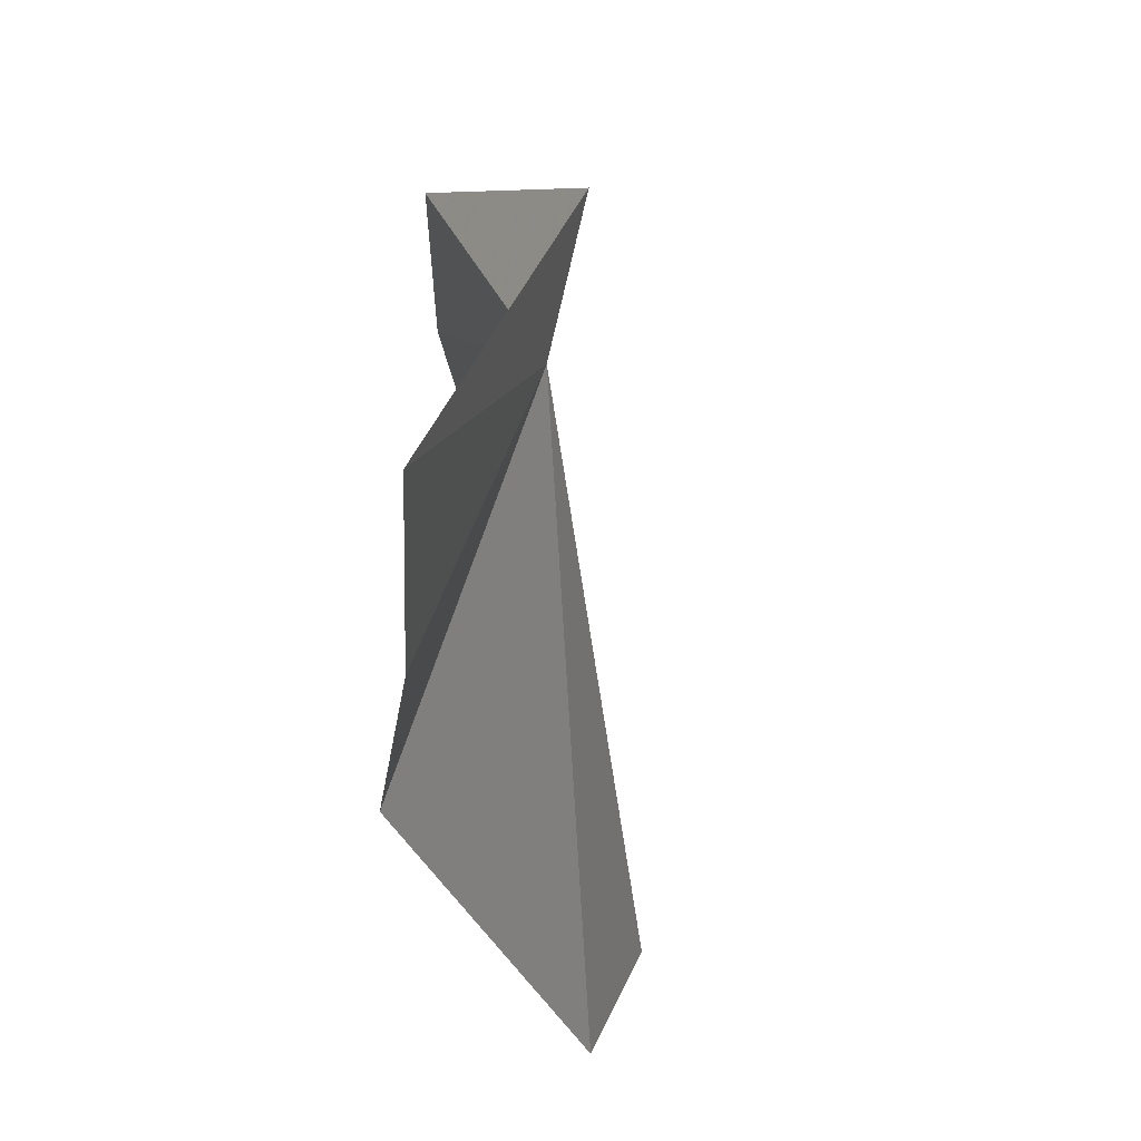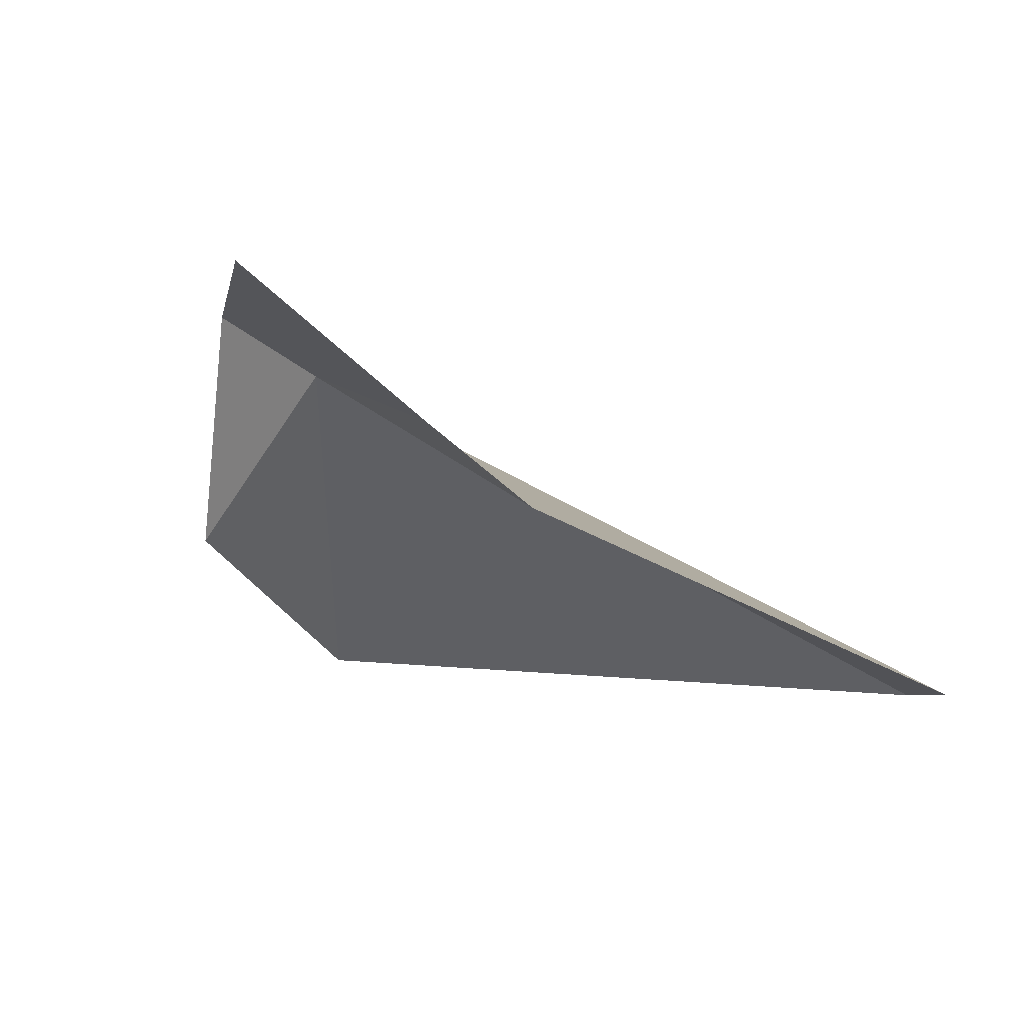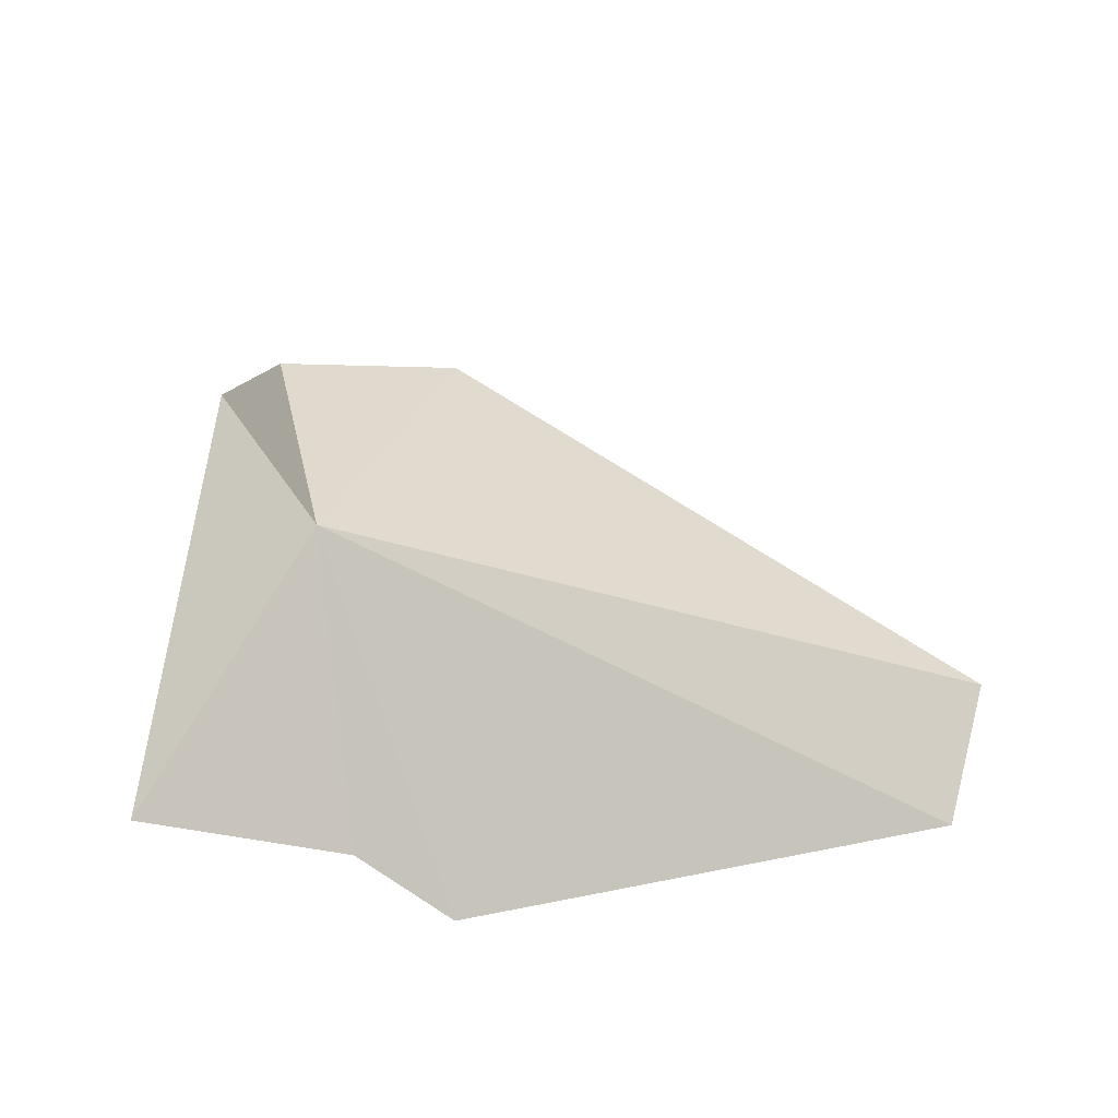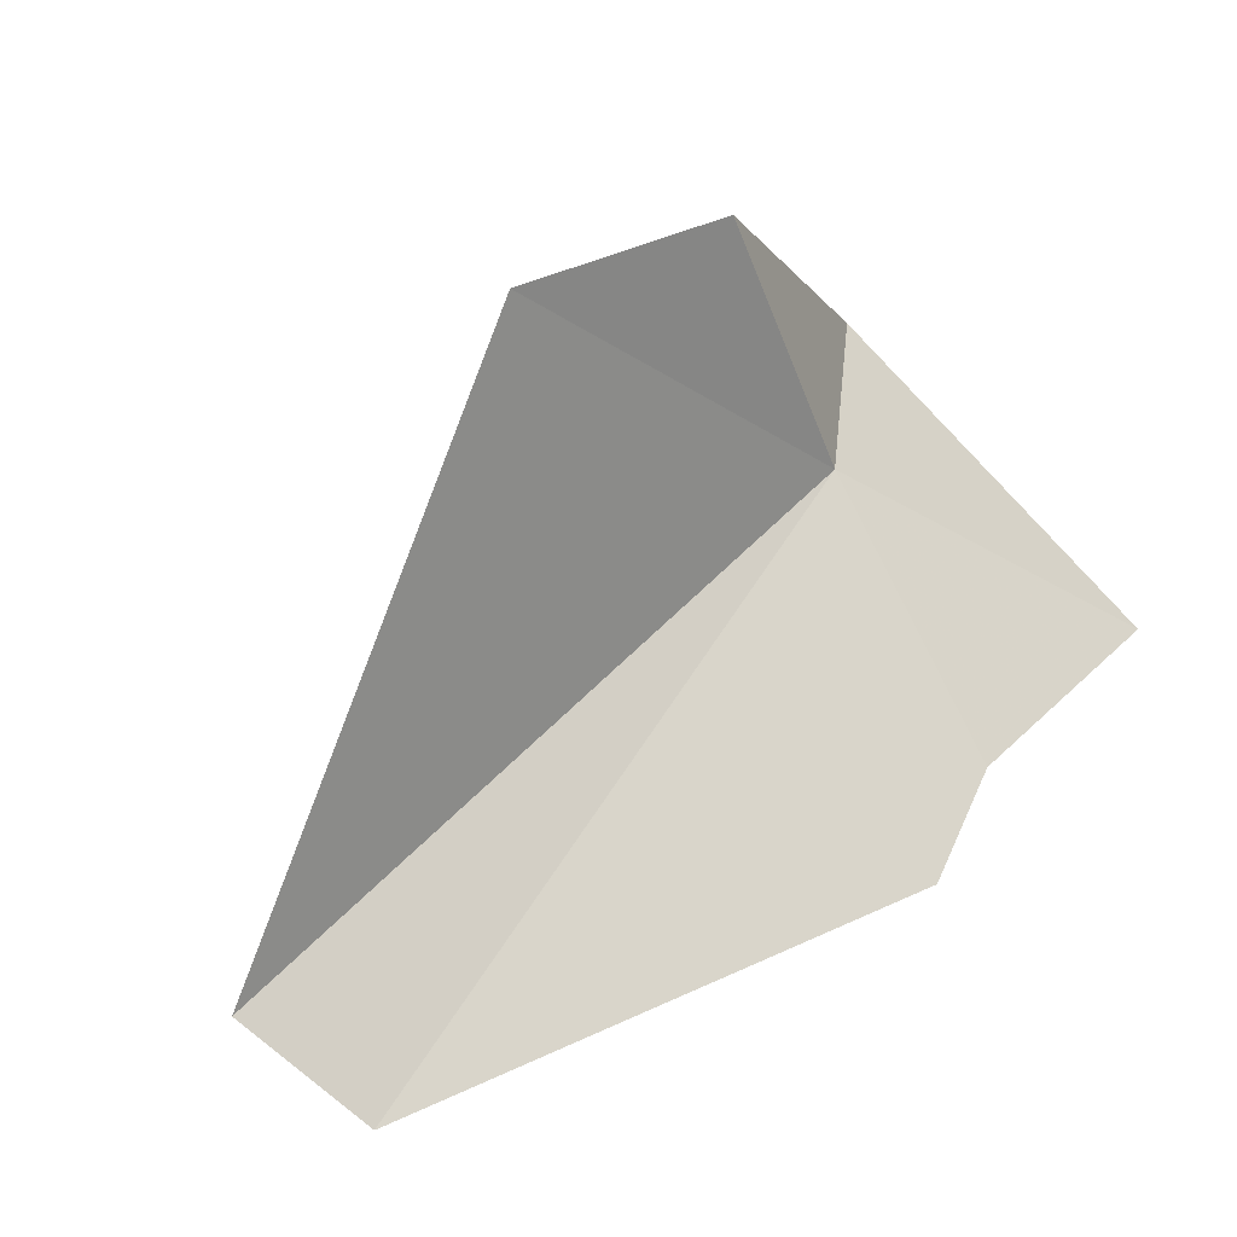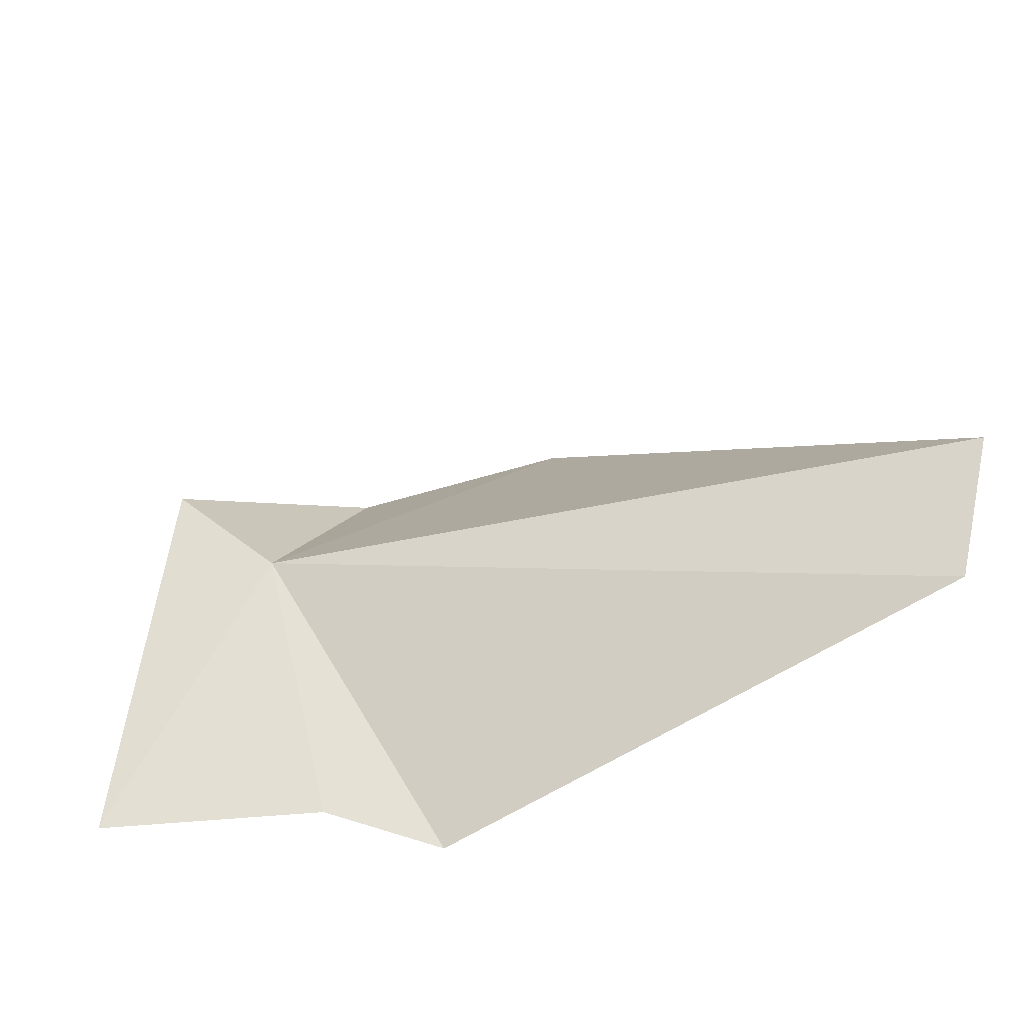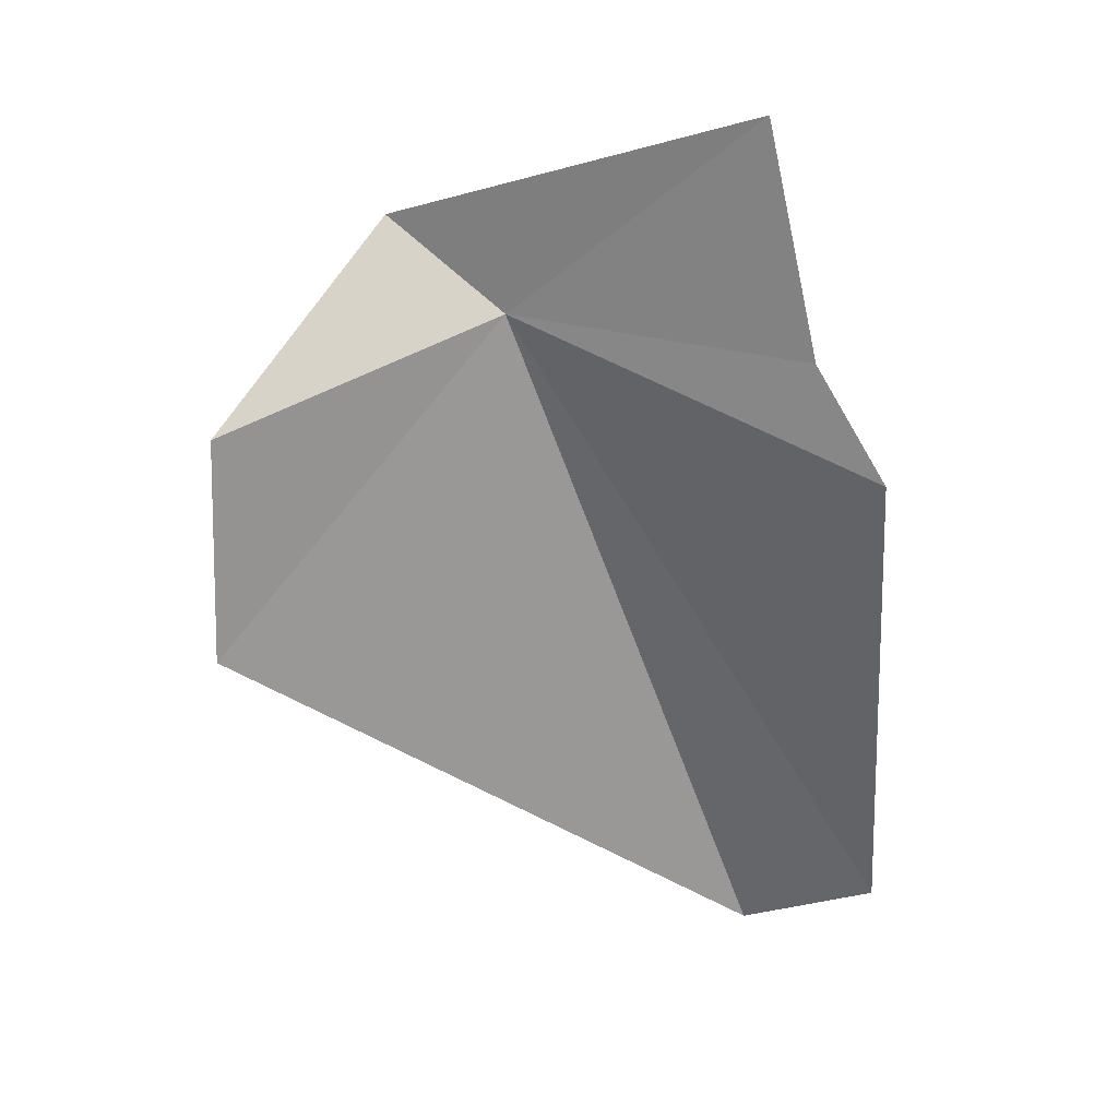
<metadata>
{"format":"obj","ext":"obj","renderer":"f3d","projection":"perspective","resolution":1024,"background":"white","views":[{"elev":-38.7,"azim":122.6,"up":"+Z"},{"elev":-12.6,"azim":150.4,"up":"+Y"},{"elev":61.5,"azim":169.1,"up":"+Y"},{"elev":-73.6,"azim":25.0,"up":"+Y"},{"elev":-58.2,"azim":-135.9,"up":"+Z"},{"elev":-36.3,"azim":99.4,"up":"+Y"}]}
</metadata>
<code>
v 5.604 23.57 15
v 5.622 23.38 15.4
v 5.699 23.69 15.15
v 5.349 23.21 15.45
v 4.65 23.12 14.79
v 4.749 23.09 14.58
v 5.628 23.4 14.59
v 5.508 23.28 14.51
v 5.893 23.58 14.61
f 1 4 5
f 1 5 6
f 1 2 4
f 1 8 7
f 1 6 8
f 1 7 9
f 1 9 3
f 1 3 2

</code>
